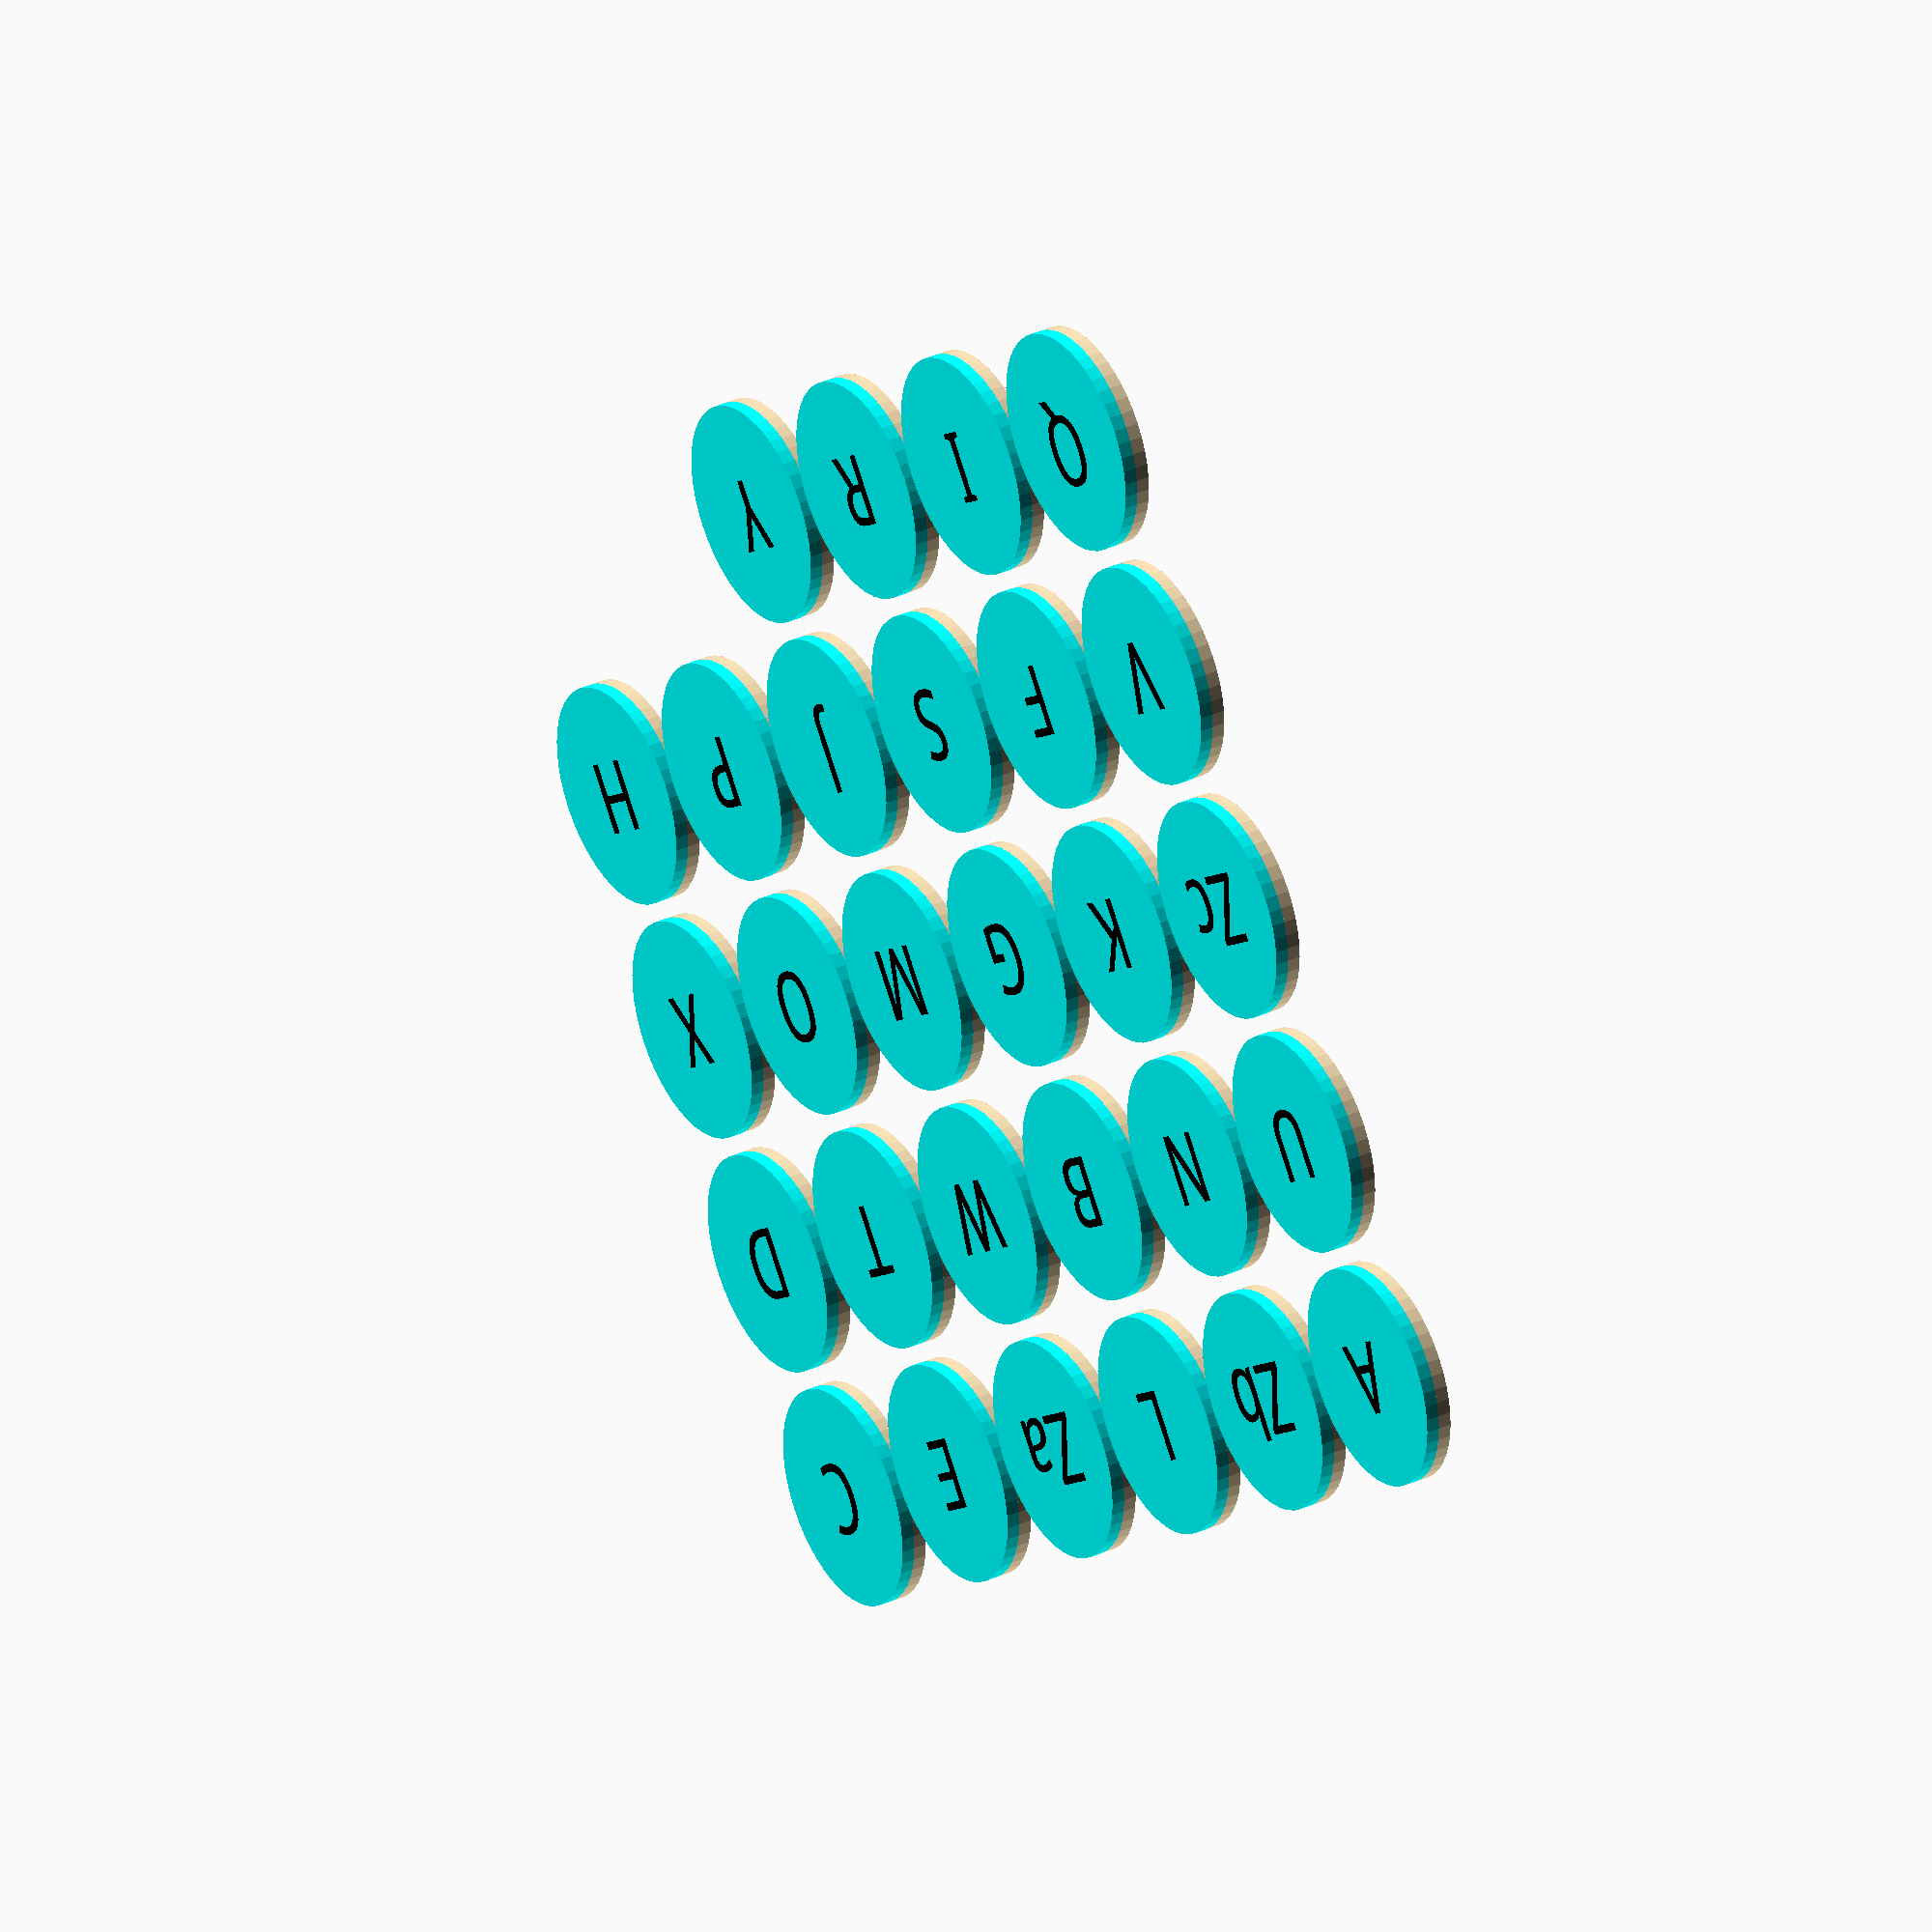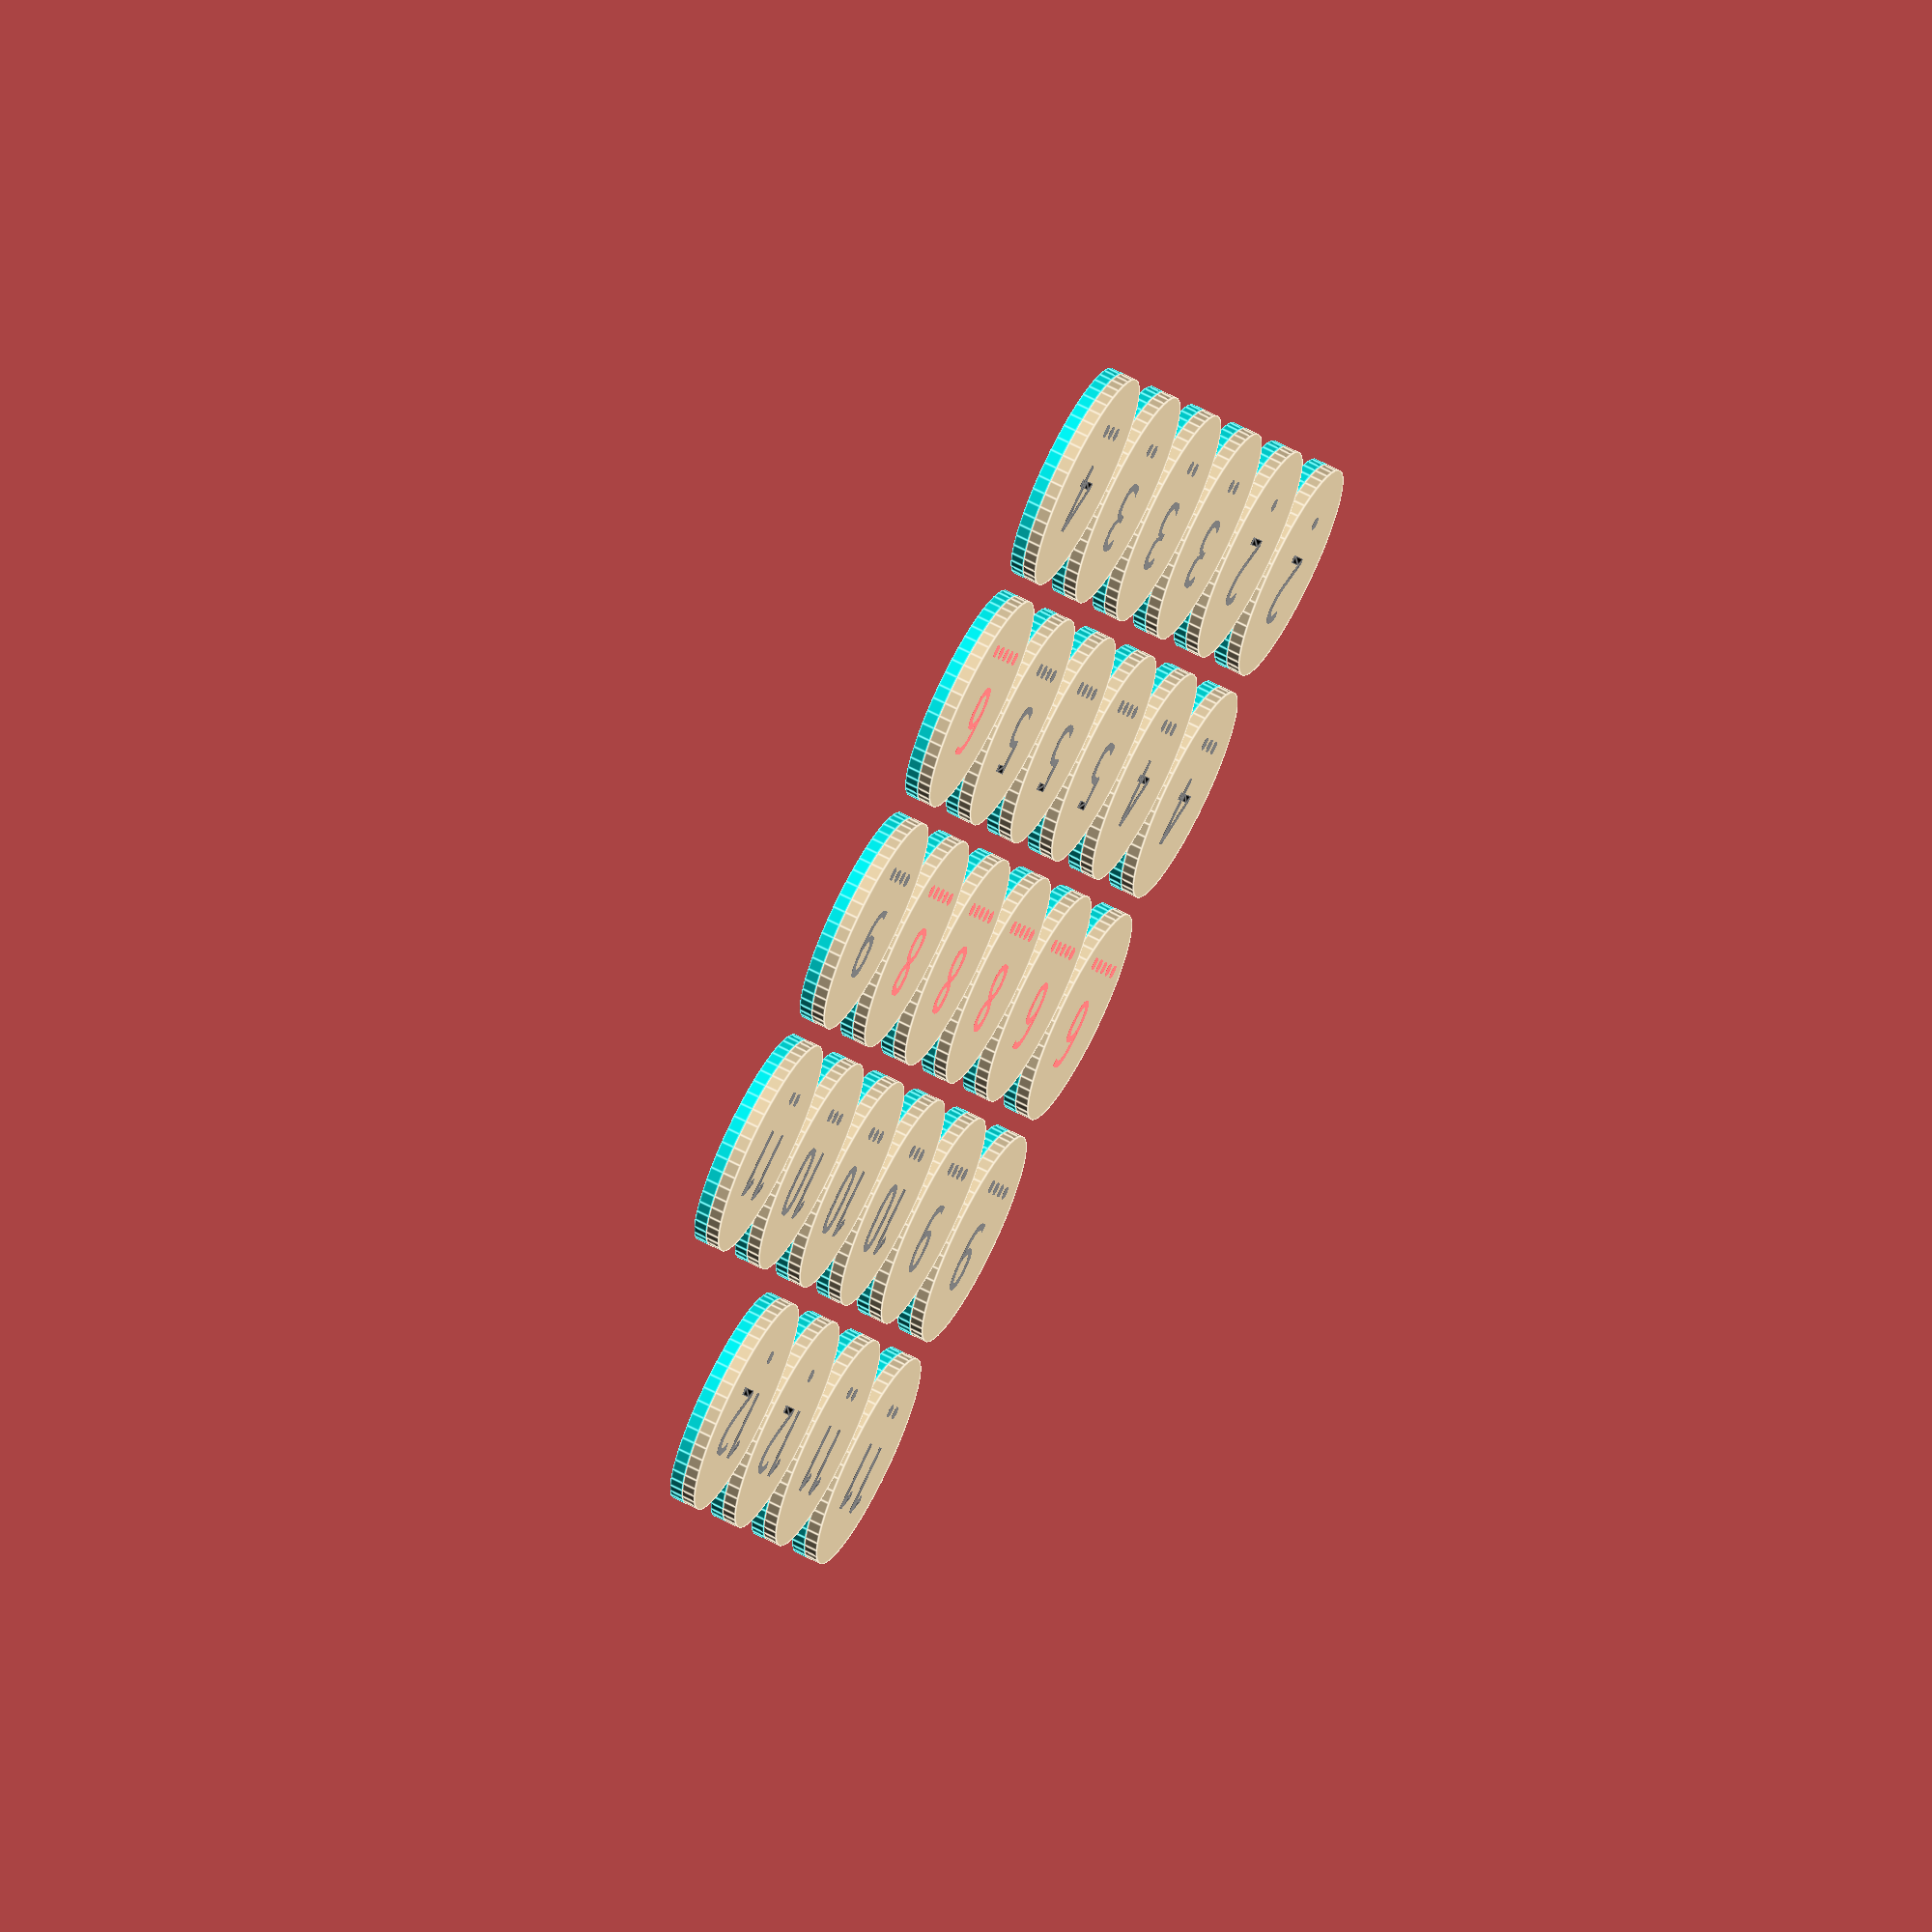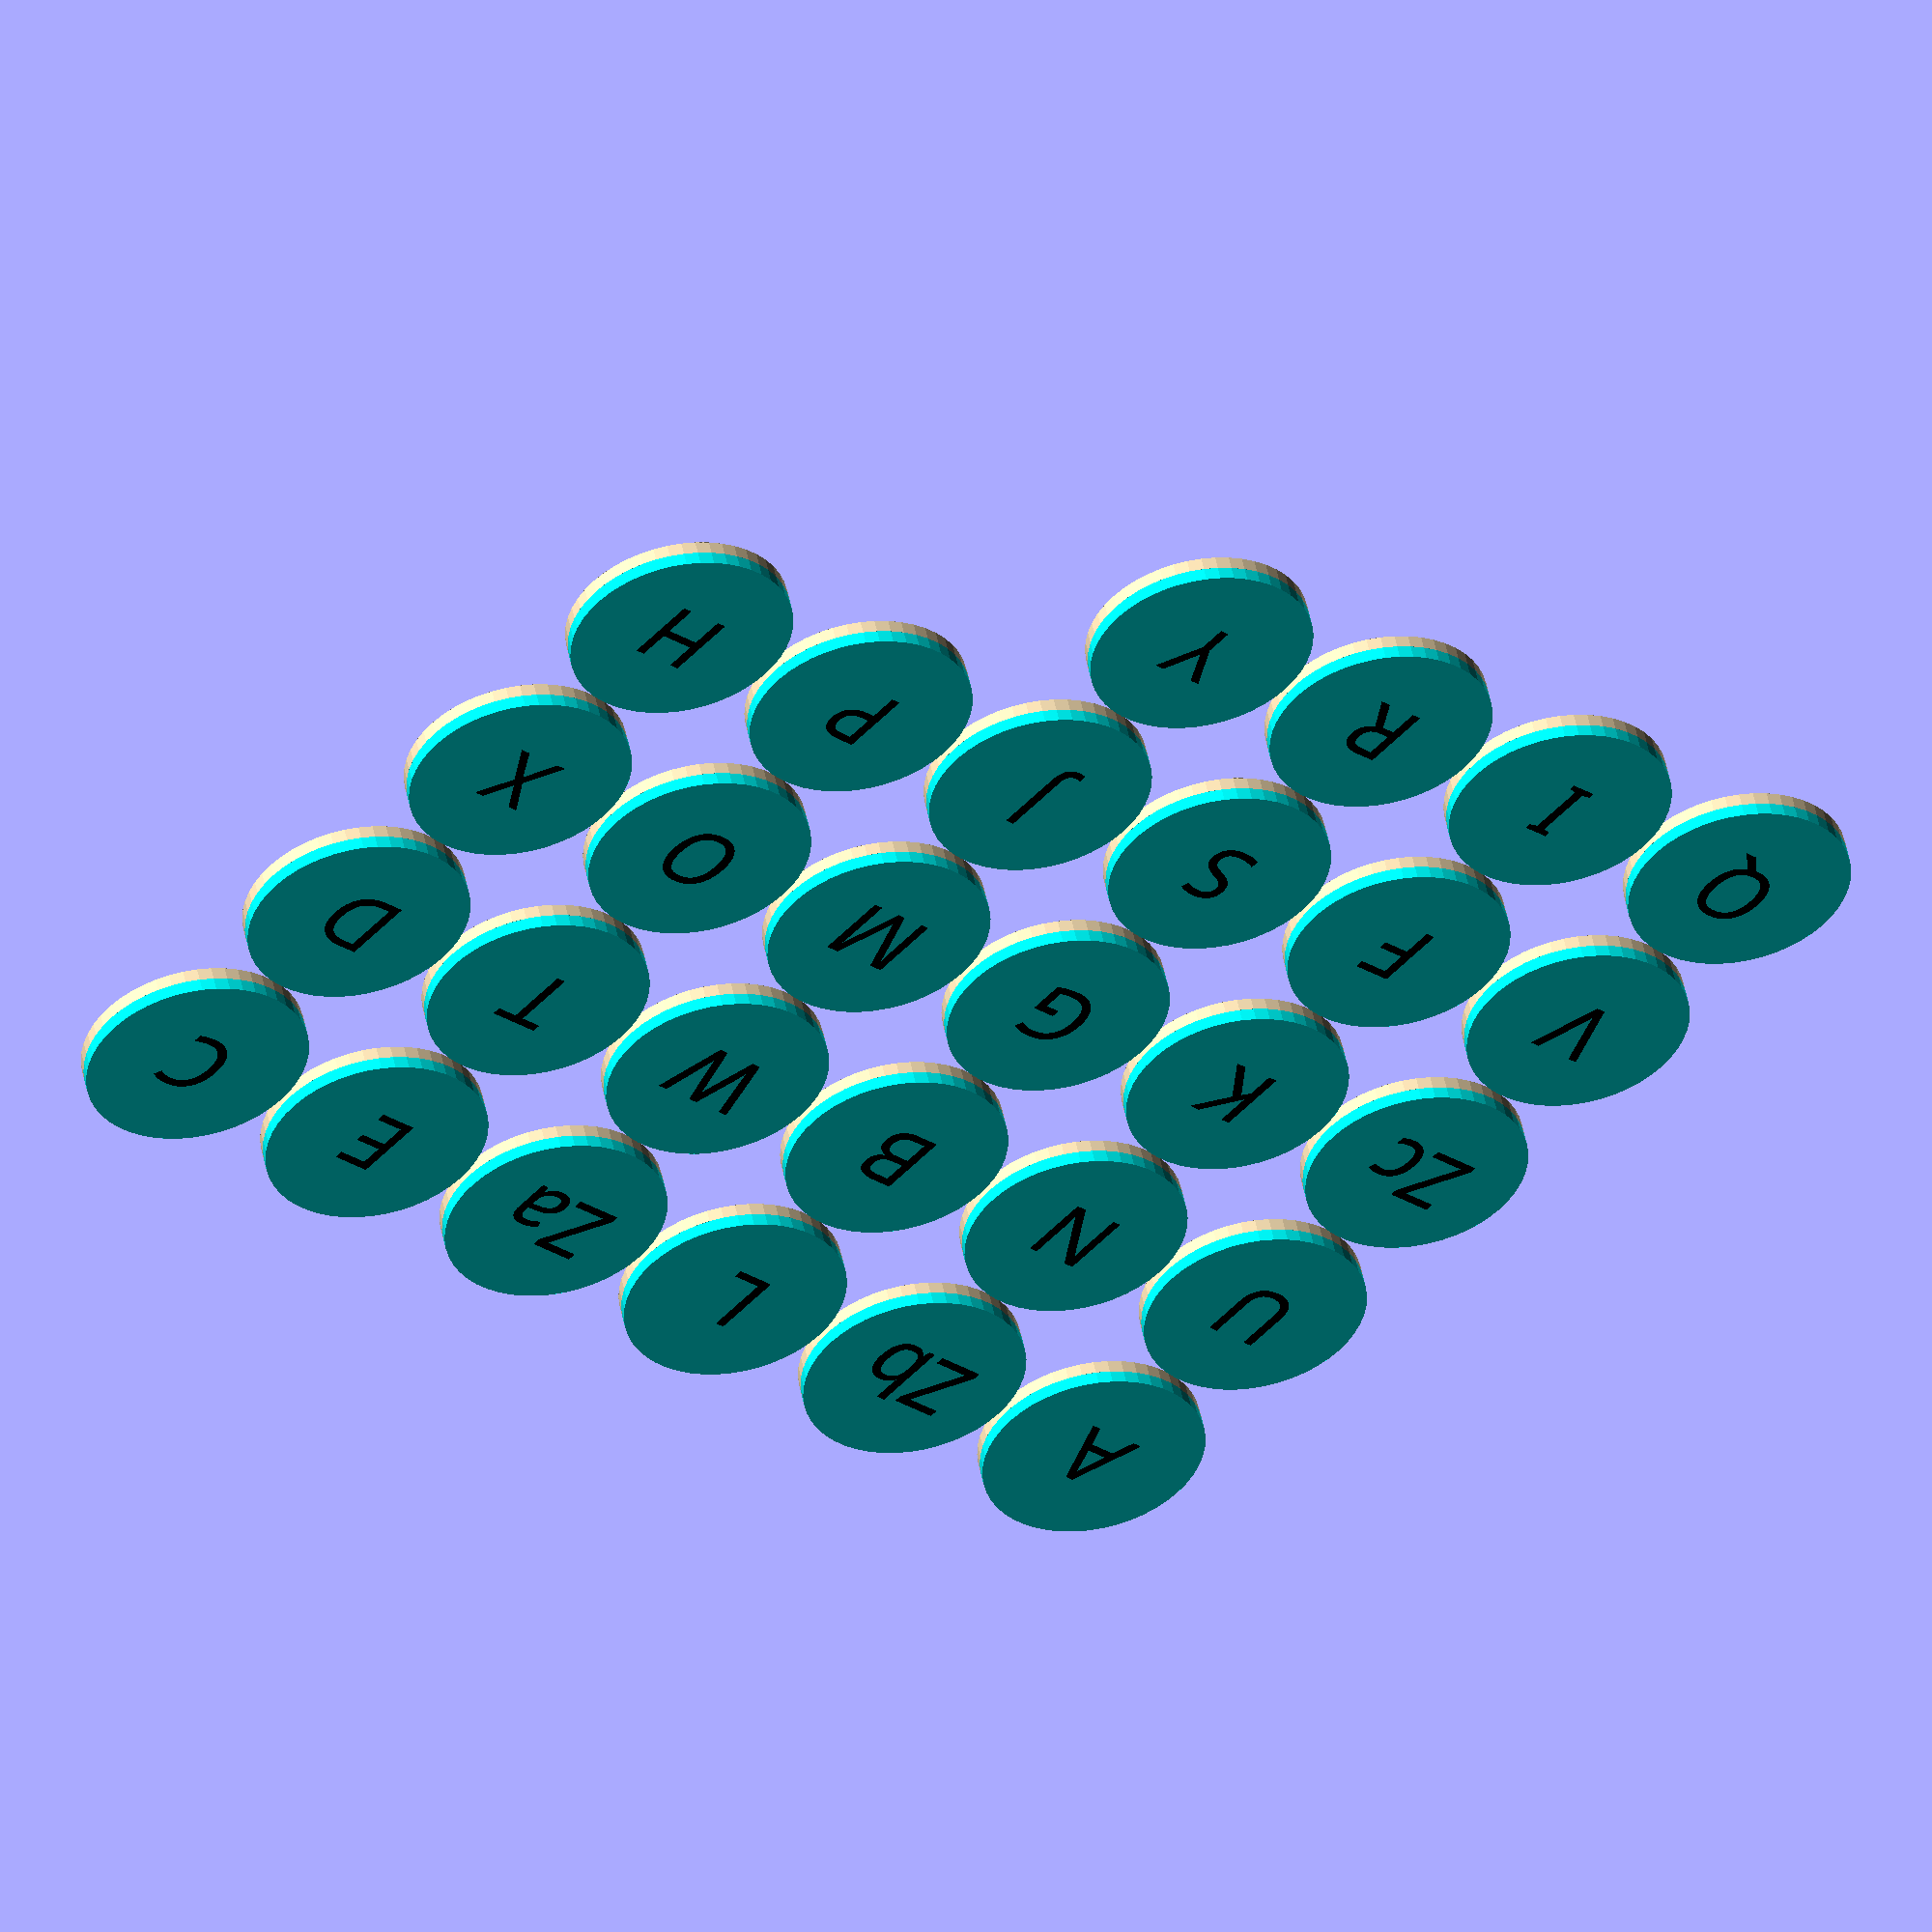
<openscad>
// Settlers of Catan Number Tokens for 5-6 Player Extension
// Token body half light yellow (top), half blue (bottom); Letters (black) on bottom, Numbers/Dots (brown, or red for 5 dots) on top

// Parametric design for 3D printing. Custommize for any game!
// Author: David Wong 18th April 2025
// https://github.com/dvkwong

// Token Data: Number, Letter, Dots for Catan
// Based on 5-6 player extension (28 tokens)
// Customize for any game!
tokens = [
    [2,  "A",  1], [2,  "Zb", 1],
    [3,  "L",  2], [3,  "Za", 2], [3,  "E",  2],
    [4,  "C",  3], [4,  "U",  3], [4,  "N",  3],
    [5,  "B",  4], [5,  "W",  4], [5,  "T",  4],
    [6,  "D",  5], [6,  "Zc", 5], [6,  "K",  5],
    [8,  "G",  5], [8,  "M",  5], [8,  "O",  5],
    [9,  "X",  4], [9,  "V",  4], [9,  "F",  4],
    [10, "S",  3], [10, "J",  3], [10, "P",  3],
    [11, "H",  2], [11, "Q",  2], [11, "I", 2], 
    [12, "R",  1], [12, "Y",  1]
];

// (mm)
Token_Diameter = 25; // [10:100]
// (mm)
Token_Height = 3; // [2:50]

Top_Font_Size = 8; // [2:50]
Top_Font = "Black Han Sans"; // [Aldo, Anton, Archivo Black, Asap, Bangers, Black Han Sans, Bubblegum Sans, Bungee, Changa One, Chewy, Concert One, Fruktur, Gochi Hand, Griffy, Inter, Inter Tight, Itim, Jockey One, Kanit, Kavoon, Komikazoom, Lato, Liberation Sans, Lilita One, Lobster, Lora, Luckiest Guy, Merriweather Sans, Merriweather, Mitr, Montserrat, Montserrat Alternates, Montserrat Subrayada, Nanum Pen, Norwester, Noto Emoji, Noto Sans, Nunito, Nunito Sans, Open Sans, Open Sans Condensed, Orbitron, Oswald, Palanquin Dark, Passion One, Patrick Hand, Paytone One, Permanent Marker, Playfair Display, Playfair Display SC, Plus Jakarta Sans, PoetsenOne, Poppins, Rakkas, Raleway, Raleway Dots, Roboto, Roboto Condensed, Roboto Flex, Roboto Mono, Roboto Serif, Roboto Slab, Rubik, Rubik 80s Fade, Rubik Beastly, Rubik Broken Fax, Rubik Bubbles, Rubik Burned, Rubik Dirt, Rubik Distressed, Rubik Doodle Shadow, Rubik Doodle Triangles, Rubik Gemstones, Rubik Glitch Pop, Rubik Glitch, Rubik Iso, Rubik Lines, Rubik Maps, Rubik Marker Hatch, Rubik Maze, Rubik Microbe, Rubik Mono One, Rubik Moonrocks, Rubik One, Rubik Pixels, Rubik Puddles, Rubik Scribble, Rubik Spray Paint, Rubik Storm, Rubik Vinyl, Rubik Wet Paint, Russo One, Saira Stencil One, Shrikhand, Source Sans 3, Spicy Rice, Squada One, Titan One, Ubuntu, Ubuntu Condensed, Ubuntu Mono, Ubuntu Sans, Ubuntu Sans Mono, Work Sans] // Selectable font list
Top_Font_Color = "black"; // [aqua,black,blue,cyan,fuchsia,green,gray,lime,maroon,navy,olive,purple,red,silver,teal,wheat,white,yellow]
Top_Background_Color = "wheat"; // [aqua,black,blue,cyan,fuchsia,green,gray,lime,maroon,navy,olive,purple,red,silver,teal,wheat,white,yellow]

Bottom_Font_Size = 8; // [2:50]
Bottom_Font = "Black Han Sans";  // [Aldo, Anton, Archivo Black, Asap, Bangers, Black Han Sans, Bubblegum Sans, Bungee, Changa One, Chewy, Concert One, Fruktur, Gochi Hand, Griffy, Inter, Inter Tight, Itim, Jockey One, Kanit, Kavoon, Komikazoom, Lato, Liberation Sans, Lilita One, Lobster, Lora, Luckiest Guy, Merriweather Sans, Merriweather, Mitr, Montserrat, Montserrat Alternates, Montserrat Subrayada, Nanum Pen, Norwester, Noto Emoji, Noto Sans, Nunito, Nunito Sans, Open Sans, Open Sans Condensed, Orbitron, Oswald, Palanquin Dark, Passion One, Patrick Hand, Paytone One, Permanent Marker, Playfair Display, Playfair Display SC, Plus Jakarta Sans, PoetsenOne, Poppins, Rakkas, Raleway, Raleway Dots, Roboto, Roboto Condensed, Roboto Flex, Roboto Mono, Roboto Serif, Roboto Slab, Rubik, Rubik 80s Fade, Rubik Beastly, Rubik Broken Fax, Rubik Bubbles, Rubik Burned, Rubik Dirt, Rubik Distressed, Rubik Doodle Shadow, Rubik Doodle Triangles, Rubik Gemstones, Rubik Glitch Pop, Rubik Glitch, Rubik Iso, Rubik Lines, Rubik Maps, Rubik Marker Hatch, Rubik Maze, Rubik Microbe, Rubik Mono One, Rubik Moonrocks, Rubik One, Rubik Pixels, Rubik Puddles, Rubik Scribble, Rubik Spray Paint, Rubik Storm, Rubik Vinyl, Rubik Wet Paint, Russo One, Saira Stencil One, Shrikhand, Source Sans 3, Spicy Rice, Squada One, Titan One, Ubuntu, Ubuntu Condensed, Ubuntu Mono, Ubuntu Sans, Ubuntu Sans Mono, Work Sans] // Selectable font list
Bottom_Font_Color = "black"; // [aqua,black,blue,cyan,fuchsia,green,gray,lime,maroon,navy,olive,purple,red,silver,teal,wheat,white,yellow]
Bottom_Background_Color = "cyan"; // [aqua,black,blue,cyan,fuchsia,green,gray,lime,maroon,navy,olive,purple,red,silver,teal,wheat,white,yellow]

/* [AdditionalSettings] */

// Color for 5 dots (red)
// This color will be used for both the number and dots when there are 5 dots
fiveDotColor = "red"; // [aqua,black,blue,cyan,fuchsia,green,gray,lime,maroon,navy,olive,purple,red,silver,teal,wheat,white,yellow]

// Diameter of probability dots
dot_diameter = 1.5; 

/* [Hidden] */
// Minimum height of raised text, numbers and dots (mm)
text_height = 0.4;

// Minimun height of text protrusion (mm)
text_protrusion_height = 0.1; 

// Resolution for smooth cylinders
$fn = 50; 

// Module: Number Token with Half-and-Half Color and Conditional Number/Dot Color
module number_token(topText, bottomText, dots) {
    // Top half
    color(Top_Background_Color) 
        translate([0, 0, Token_Height/2]) // Start at mid-height
            cylinder(h=Token_Height/2, d=Token_Diameter);
    
    // Bottom half
    color(Bottom_Background_Color)
        cylinder(h=Token_Height/2, d=Token_Diameter);
    
    // Top side: Number (red for 5 dots, brown otherwise)
    color(dots == 5 ? fiveDotColor : Top_Font_Color) // Alt color for five dots
        translate([0, 2, Token_Height - text_height])
            linear_extrude(height=text_height + text_protrusion_height) // 0.2 mm protrusion
                text(str(topText), size=Top_Font_Size, font=Top_Font,
                     halign="center", valign="center", $fn=$fn);
    
    // Top side: Probability dots (red for 5 dots, brown otherwise)
    if (dots > 0) {
            color(dots == 5 ? fiveDotColor : Top_Font_Color) // Alt color for five dots
            for (i = [0:dots-1]) {
                translate([-1.5 * (dots-1) + i * 3, -6, Token_Height -text_height])
                    linear_extrude(height=text_height + text_protrusion_height)
                        circle(d=dot_diameter, $fn=20);
            }
    }
    
    // Bottom side: Black letter (protruding 0.5 mm downward)
    color(Bottom_Font_Color)
        rotate([180, 0, 0]) // Flip to face downward
            translate([0, 0, -text_height]) // Extrude downward
                linear_extrude(height=text_height + text_protrusion_height) // 0.5 mm protrusion
                    text(bottomText, size=Bottom_Font_Size, font=Bottom_Font,
                            halign="center", valign="center", $fn=$fn);
}

// Generate Tokens with Spacing for Preview/Printing
cols = ceil(sqrt(len(tokens)));
rows = ceil(len(tokens) / cols);
tokenSpacing = 2;
// Calculate total grid dimensions
grid_width = cols * (Token_Diameter + tokenSpacing) - tokenSpacing; // Subtract extra spacing on the last column
grid_height = rows * (Token_Diameter + tokenSpacing) - tokenSpacing; // Subtract extra spacing on the last row

for (i = [0:len(tokens)-1]) {
    translate([
        (i % cols) * (Token_Diameter + tokenSpacing) - grid_width / 2 + (Token_Diameter / 2),  // Center horizontally
        floor(i / cols) * (Token_Diameter + tokenSpacing) - grid_height / 2 + (Token_Diameter / 2), // Center vertically
        0
    ])
        number_token(tokens[i][0], tokens[i][1], tokens[i][2]);
}
</openscad>
<views>
elev=146.0 azim=215.7 roll=301.7 proj=o view=solid
elev=113.2 azim=68.9 roll=242.6 proj=o view=edges
elev=130.0 azim=138.0 roll=11.2 proj=o view=solid
</views>
